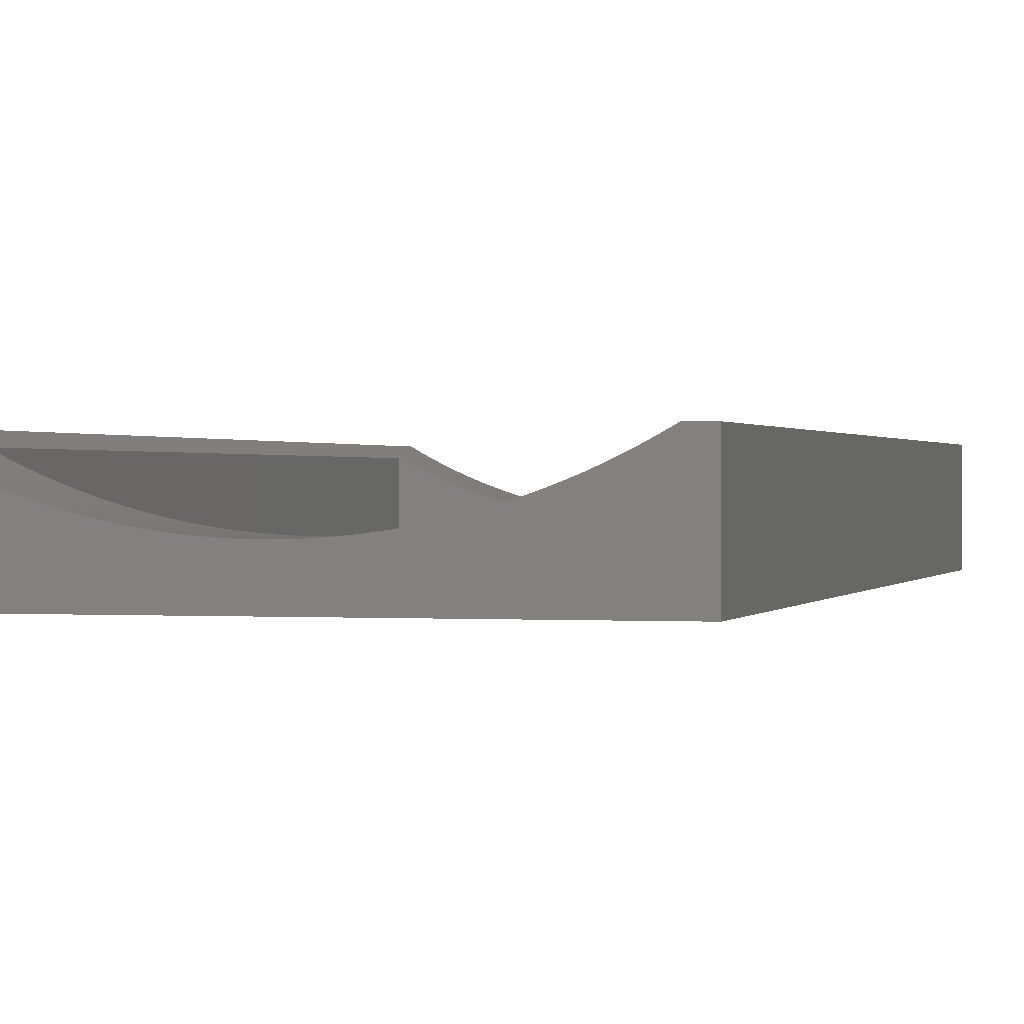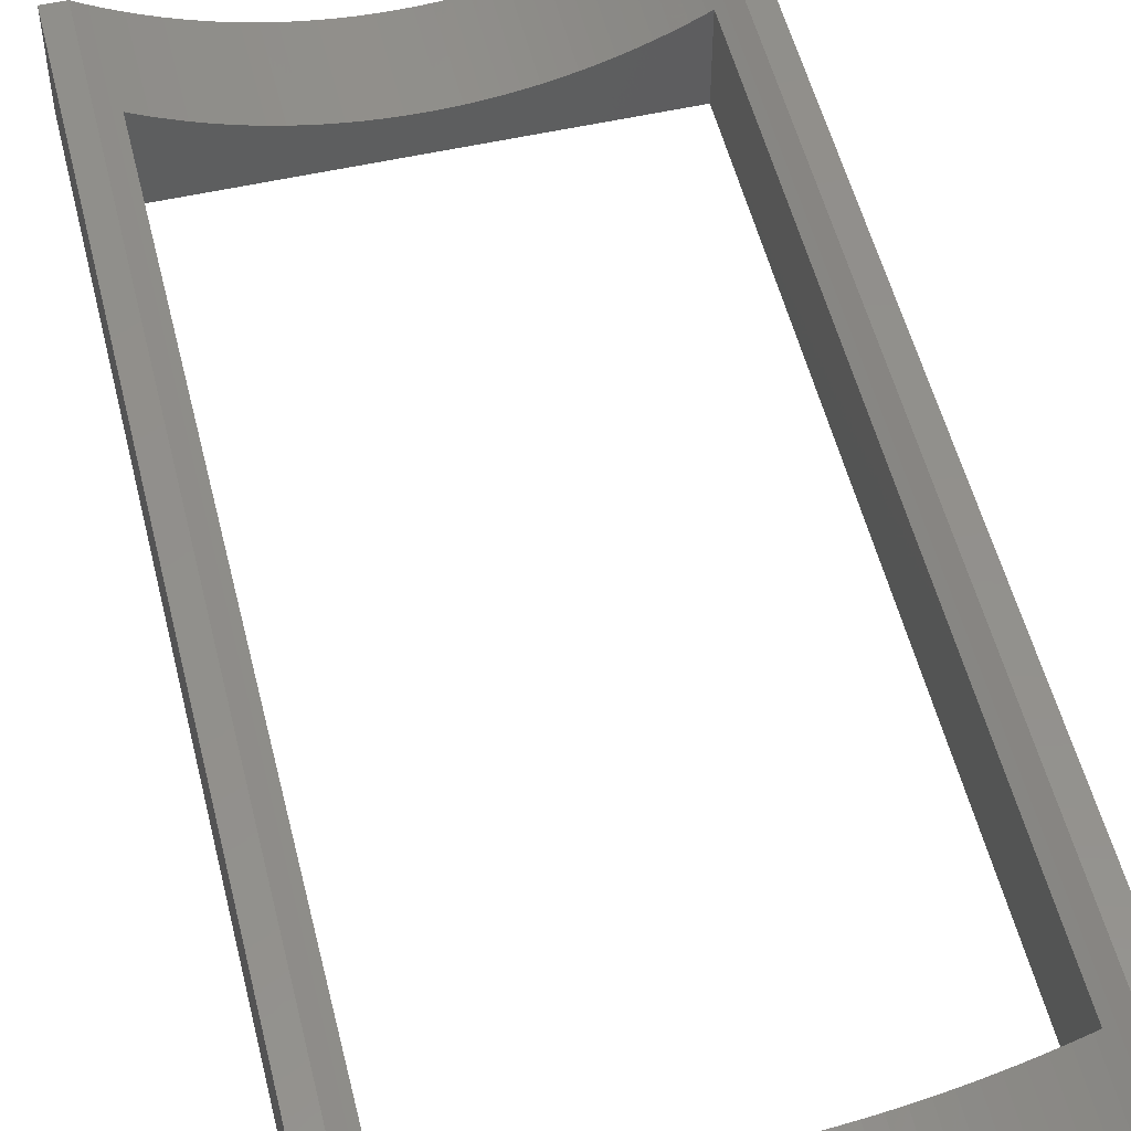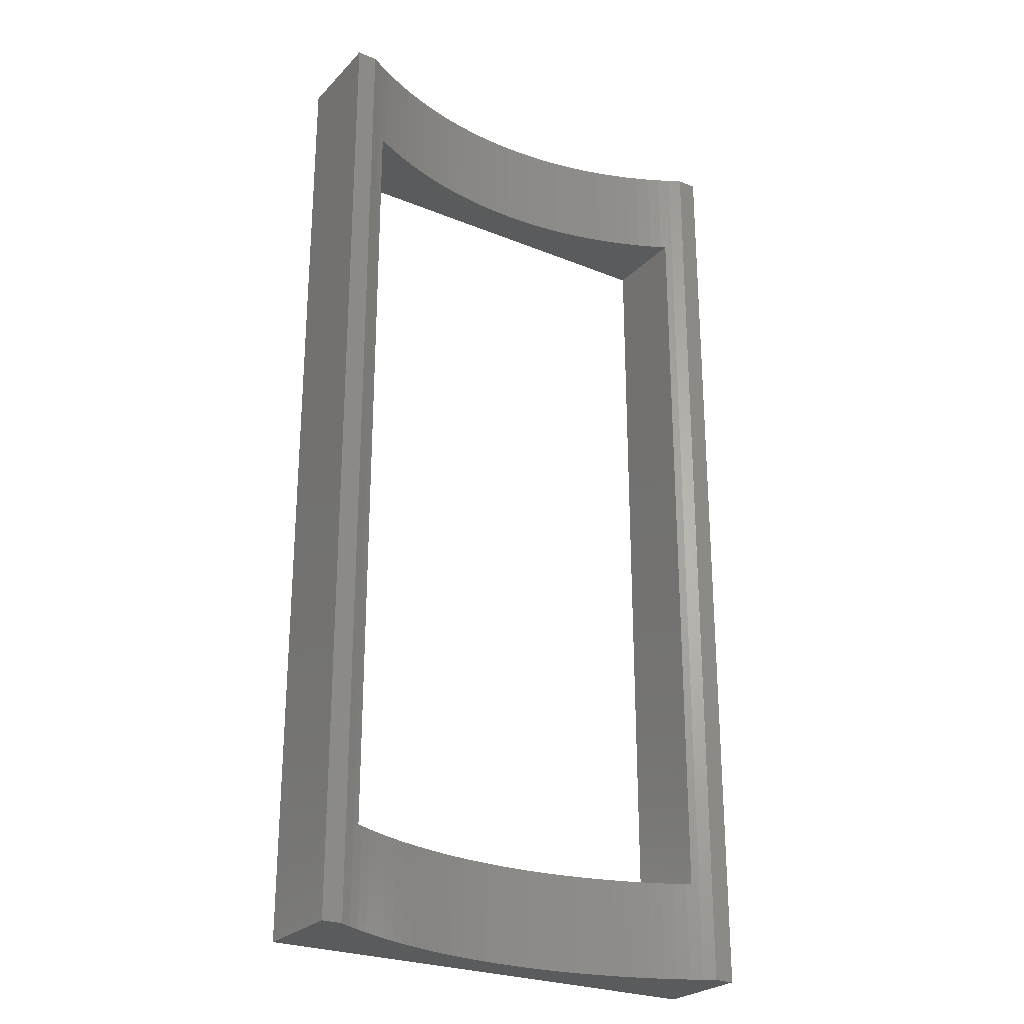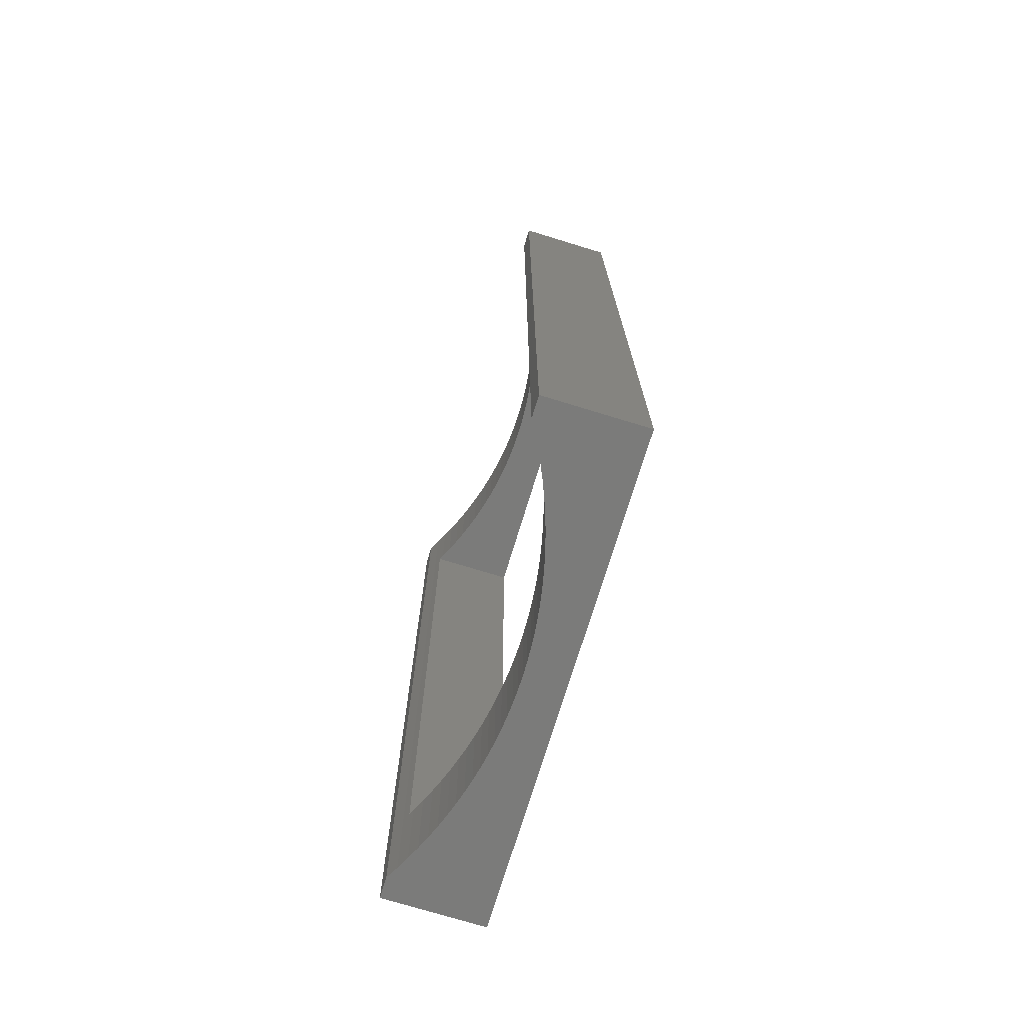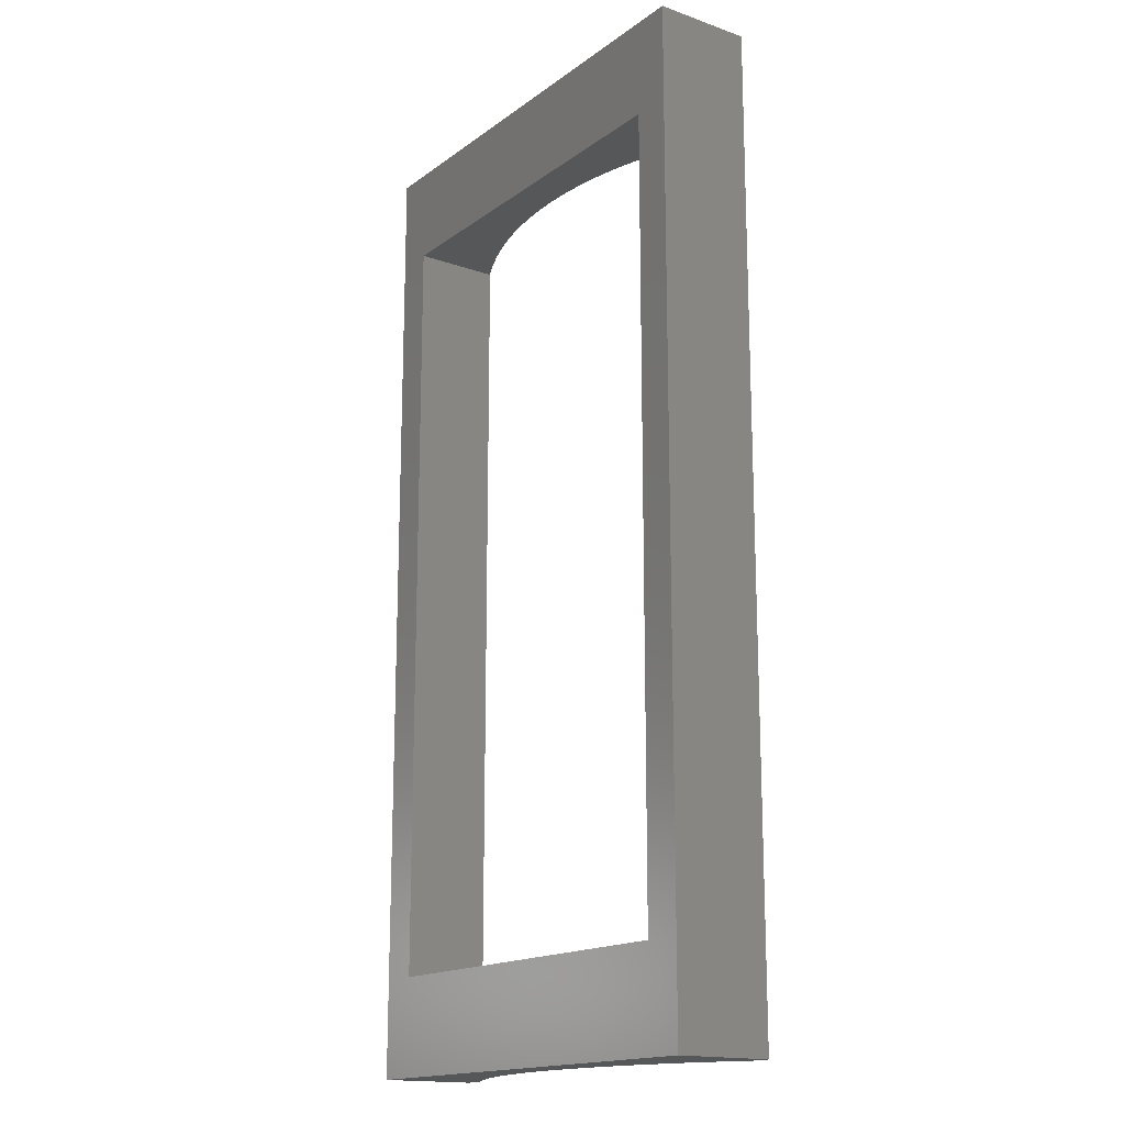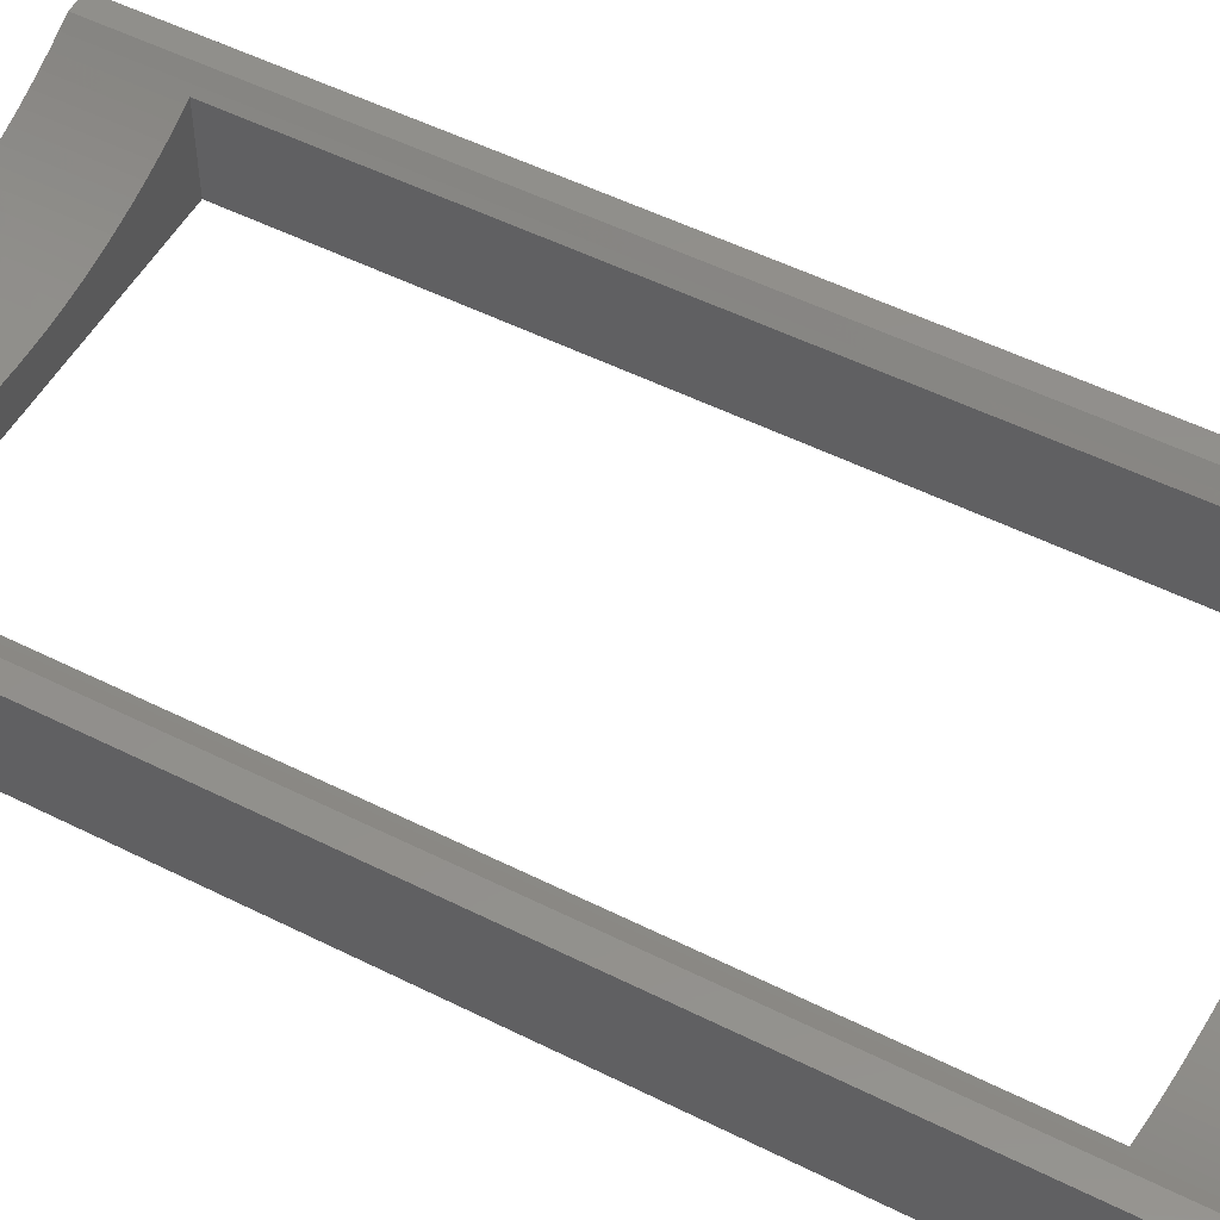
<metadata>
{"format":"stl","ext":"stl","renderer":"f3d","projection":"perspective","resolution":1024,"background":"white","views":[{"elev":0.5,"azim":14.8,"up":"+Z"},{"elev":53.1,"azim":-13.7,"up":"+Z"},{"elev":-25.9,"azim":-32.9,"up":"+Y"},{"elev":-74.0,"azim":73.0,"up":"+Y"},{"elev":-16.6,"azim":-125.2,"up":"+Y"},{"elev":52.2,"azim":-61.6,"up":"+Z"}]}
</metadata>
<code>
# stl→obj: 152 verts, 304 faces
v 24 -50 -25
v 24 50 -35
v 24 50 -25
v 24 -50 -35
v 20 -40 -35
v -20 -40 -35
v -24 -50 -35
v -20 40 -35
v 20 40 -35
v -24 50 -35
v -24 50 -25
v -24 -50 -25
v 21.89 50 -25.01
v 21.91 50 -25
v 20.72 50 -25.68
v 19.52 50 -26.31
v 18.31 50 -26.91
v 17.08 50 -27.46
v 15.83 50 -27.98
v 1.351 50 -30.98
v 0 50 -31
v 2.7 50 -30.92
v 4.047 50 -30.81
v 5.389 50 -30.66
v 6.727 50 -30.47
v 8.057 50 -30.24
v 9.38 50 -29.96
v 10.69 50 -29.65
v 12 50 -29.29
v 13.29 50 -28.9
v 14.57 50 -28.46
v -21.89 50 -25.01
v -21.91 50 -25
v -20.72 50 -25.68
v -19.52 50 -26.31
v -18.31 50 -26.91
v -17.08 50 -27.46
v -15.83 50 -27.98
v -14.57 50 -28.46
v -1.351 50 -30.98
v -2.7 50 -30.92
v -4.047 50 -30.81
v -5.389 50 -30.66
v -13.29 50 -28.9
v -12 50 -29.29
v -10.69 50 -29.65
v -9.38 50 -29.96
v -8.057 50 -30.24
v -6.727 50 -30.47
v -21.89 -50 -25.01
v -21.91 -50 -25
v -20.72 -50 -25.68
v -19.52 -50 -26.31
v -18.31 -50 -26.91
v -17.08 -50 -27.46
v -15.83 -50 -27.98
v -1.351 -50 -30.98
v 0 -50 -31
v -2.7 -50 -30.92
v -4.047 -50 -30.81
v -5.389 -50 -30.66
v -6.727 -50 -30.47
v -8.057 -50 -30.24
v -9.38 -50 -29.96
v -10.69 -50 -29.65
v -12 -50 -29.29
v -13.29 -50 -28.9
v -14.57 -50 -28.46
v 21.89 -50 -25.01
v 21.91 -50 -25
v 20.72 -50 -25.68
v 19.52 -50 -26.31
v 18.31 -50 -26.91
v 17.08 -50 -27.46
v 15.83 -50 -27.98
v 14.57 -50 -28.46
v 1.351 -50 -30.98
v 2.7 -50 -30.92
v 4.047 -50 -30.81
v 5.389 -50 -30.66
v 13.29 -50 -28.9
v 12 -50 -29.29
v 10.69 -50 -29.65
v 9.38 -50 -29.96
v 8.057 -50 -30.24
v 6.727 -50 -30.47
v 20 40 -26.06
v 20 -40 -26.06
v -20 -40 -26.06
v -20 40 -26.06
v -1.351 40 -30.98
v 0 40 -31
v -2.7 40 -30.92
v -4.047 40 -30.81
v -5.389 40 -30.66
v -6.727 40 -30.47
v -8.057 40 -30.24
v -9.38 40 -29.96
v -10.69 40 -29.65
v -12 40 -29.29
v -13.29 40 -28.9
v -14.57 40 -28.46
v -15.83 40 -27.98
v -17.08 40 -27.46
v -18.31 40 -26.91
v -19.52 40 -26.31
v 1.351 40 -30.98
v 2.7 40 -30.92
v 4.047 40 -30.81
v 5.389 40 -30.66
v 19.52 40 -26.31
v 18.31 40 -26.91
v 17.08 40 -27.46
v 15.83 40 -27.98
v 14.57 40 -28.46
v 13.29 40 -28.9
v 12 40 -29.29
v 10.69 40 -29.65
v 9.38 40 -29.96
v 8.057 40 -30.24
v 6.727 40 -30.47
v 1.351 -40 -30.98
v 0 -40 -31
v 2.7 -40 -30.92
v 4.047 -40 -30.81
v 5.389 -40 -30.66
v 6.727 -40 -30.47
v 8.057 -40 -30.24
v 9.38 -40 -29.96
v 10.69 -40 -29.65
v 12 -40 -29.29
v 13.29 -40 -28.9
v 14.57 -40 -28.46
v 15.83 -40 -27.98
v 17.08 -40 -27.46
v 18.31 -40 -26.91
v 19.52 -40 -26.31
v -1.351 -40 -30.98
v -2.7 -40 -30.92
v -4.047 -40 -30.81
v -5.389 -40 -30.66
v -19.52 -40 -26.31
v -18.31 -40 -26.91
v -17.08 -40 -27.46
v -15.83 -40 -27.98
v -14.57 -40 -28.46
v -13.29 -40 -28.9
v -12 -40 -29.29
v -10.69 -40 -29.65
v -9.38 -40 -29.96
v -8.057 -40 -30.24
v -6.727 -40 -30.47
f 1 2 3
f 2 1 4
f 4 5 2
f 4 6 5
f 6 7 8
f 7 6 4
f 9 2 5
f 8 2 9
f 8 10 2
f 10 8 7
f 7 11 10
f 11 7 12
f 3 13 14
f 3 15 13
f 2 15 3
f 15 2 16
f 16 2 17
f 17 2 18
f 18 2 19
f 20 2 21
f 22 2 20
f 23 2 22
f 24 2 23
f 25 2 24
f 26 2 25
f 27 2 26
f 28 2 27
f 29 2 28
f 30 2 29
f 31 2 30
f 19 2 31
f 32 11 33
f 34 11 32
f 10 34 35
f 10 35 36
f 10 36 37
f 10 37 38
f 10 38 39
f 10 21 2
f 21 10 40
f 40 10 41
f 41 10 42
f 42 10 43
f 34 10 11
f 44 10 39
f 45 10 44
f 46 10 45
f 47 10 46
f 48 10 47
f 49 10 48
f 43 10 49
f 12 50 51
f 12 52 50
f 7 52 12
f 52 7 53
f 53 7 54
f 54 7 55
f 55 7 56
f 57 7 58
f 59 7 57
f 60 7 59
f 61 7 60
f 62 7 61
f 63 7 62
f 64 7 63
f 65 7 64
f 66 7 65
f 67 7 66
f 68 7 67
f 56 7 68
f 69 1 70
f 71 1 69
f 4 71 72
f 4 72 73
f 4 73 74
f 4 74 75
f 4 75 76
f 4 58 7
f 58 4 77
f 77 4 78
f 78 4 79
f 79 4 80
f 71 4 1
f 81 4 76
f 82 4 81
f 83 4 82
f 84 4 83
f 85 4 84
f 86 4 85
f 80 4 86
f 5 87 9
f 87 5 88
f 89 8 90
f 8 89 6
f 91 8 92
f 93 8 91
f 94 8 93
f 95 8 94
f 96 8 95
f 97 8 96
f 98 8 97
f 99 8 98
f 100 8 99
f 101 8 100
f 102 8 101
f 103 8 102
f 104 8 103
f 105 8 104
f 106 8 105
f 8 106 90
f 9 92 8
f 92 9 107
f 107 9 108
f 108 9 109
f 109 9 110
f 111 9 87
f 112 9 111
f 113 9 112
f 114 9 113
f 115 9 114
f 116 9 115
f 117 9 116
f 118 9 117
f 119 9 118
f 120 9 119
f 121 9 120
f 110 9 121
f 122 5 123
f 124 5 122
f 125 5 124
f 126 5 125
f 127 5 126
f 128 5 127
f 129 5 128
f 130 5 129
f 131 5 130
f 132 5 131
f 133 5 132
f 134 5 133
f 135 5 134
f 136 5 135
f 137 5 136
f 5 137 88
f 6 123 5
f 123 6 138
f 138 6 139
f 139 6 140
f 140 6 141
f 142 6 89
f 143 6 142
f 144 6 143
f 145 6 144
f 146 6 145
f 147 6 146
f 148 6 147
f 149 6 148
f 150 6 149
f 151 6 150
f 152 6 151
f 141 6 152
f 32 52 34
f 52 32 50
f 19 113 18
f 113 19 114
f 134 74 135
f 74 134 75
f 26 119 27
f 119 26 120
f 128 84 129
f 84 128 85
f 15 87 71
f 16 87 15
f 87 16 111
f 88 71 87
f 72 88 137
f 88 72 71
f 28 117 29
f 117 28 118
f 130 82 131
f 82 130 83
f 38 102 39
f 102 38 103
f 145 68 146
f 68 145 56
f 27 118 28
f 118 27 119
f 129 83 130
f 83 129 84
f 24 121 25
f 121 24 110
f 126 86 127
f 86 126 80
f 15 69 13
f 69 15 71
f 30 115 31
f 115 30 116
f 132 76 133
f 76 132 81
f 37 103 38
f 103 37 104
f 144 56 145
f 56 144 55
f 21 107 20
f 107 21 92
f 123 77 122
f 77 123 58
f 44 100 45
f 100 44 101
f 147 66 148
f 66 147 67
f 42 93 41
f 93 42 94
f 140 59 139
f 59 140 60
f 36 104 37
f 104 36 105
f 143 55 144
f 55 143 54
f 23 110 24
f 110 23 109
f 125 80 126
f 80 125 79
f 48 96 49
f 96 48 97
f 151 62 152
f 62 151 63
f 25 120 26
f 120 25 121
f 127 85 128
f 85 127 86
f 20 108 22
f 108 20 107
f 122 78 124
f 78 122 77
f 45 99 46
f 99 45 100
f 148 65 149
f 65 148 66
f 31 114 19
f 114 31 115
f 133 75 134
f 75 133 76
f 43 94 42
f 94 43 95
f 141 60 140
f 60 141 61
f 22 109 23
f 109 22 108
f 124 79 125
f 79 124 78
f 18 112 17
f 112 18 113
f 135 73 136
f 73 135 74
f 29 116 30
f 116 29 117
f 131 81 132
f 81 131 82
f 47 97 48
f 97 47 98
f 150 63 151
f 63 150 64
f 17 111 16
f 111 17 112
f 136 72 137
f 72 136 73
f 41 91 40
f 91 41 93
f 139 57 138
f 57 139 59
f 35 90 106
f 90 34 89
f 34 90 35
f 89 53 142
f 89 52 53
f 52 89 34
f 13 70 14
f 70 13 69
f 40 92 21
f 92 40 91
f 138 58 123
f 58 138 57
f 39 101 44
f 101 39 102
f 146 67 147
f 67 146 68
f 49 95 43
f 95 49 96
f 152 61 141
f 61 152 62
f 33 50 32
f 50 33 51
f 46 98 47
f 98 46 99
f 149 64 150
f 64 149 65
f 35 105 36
f 105 35 106
f 142 54 143
f 54 142 53
f 11 51 33
f 51 11 12
f 14 1 3
f 1 14 70

</code>
